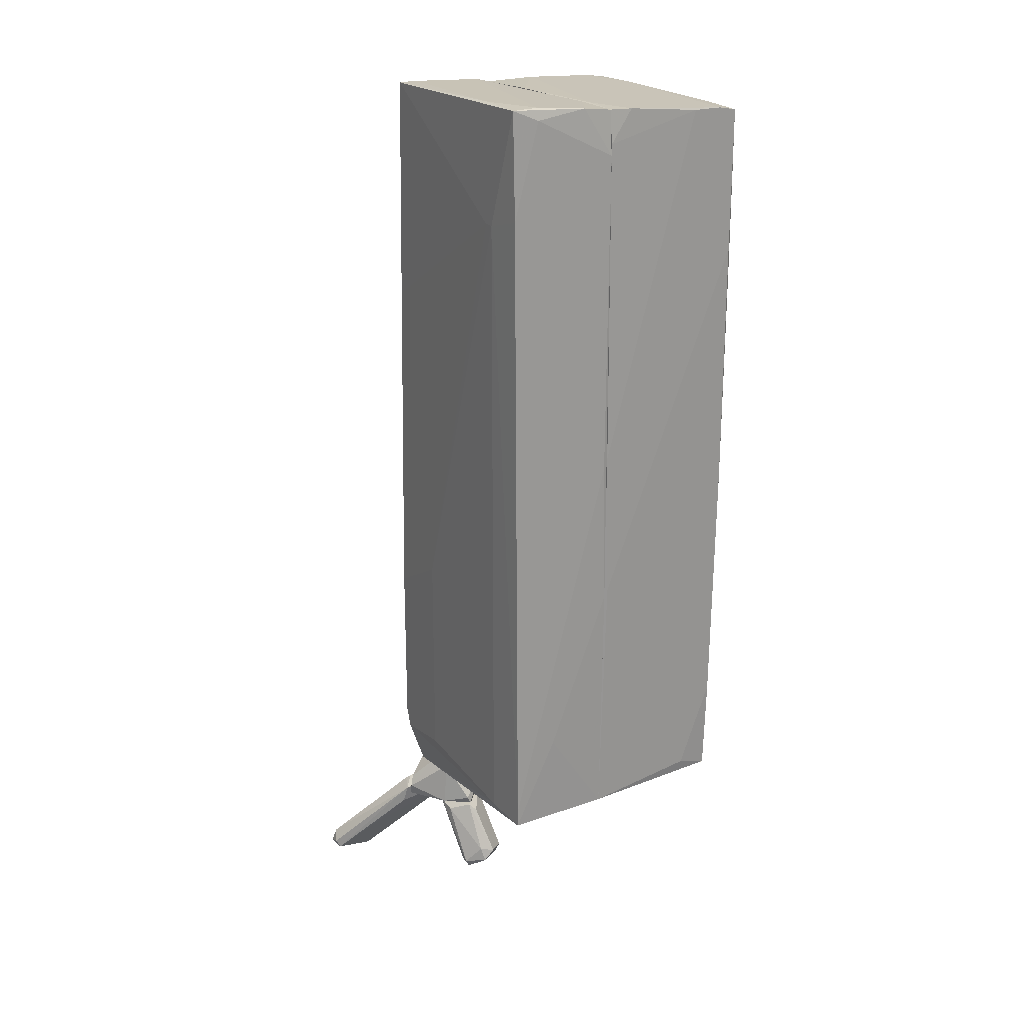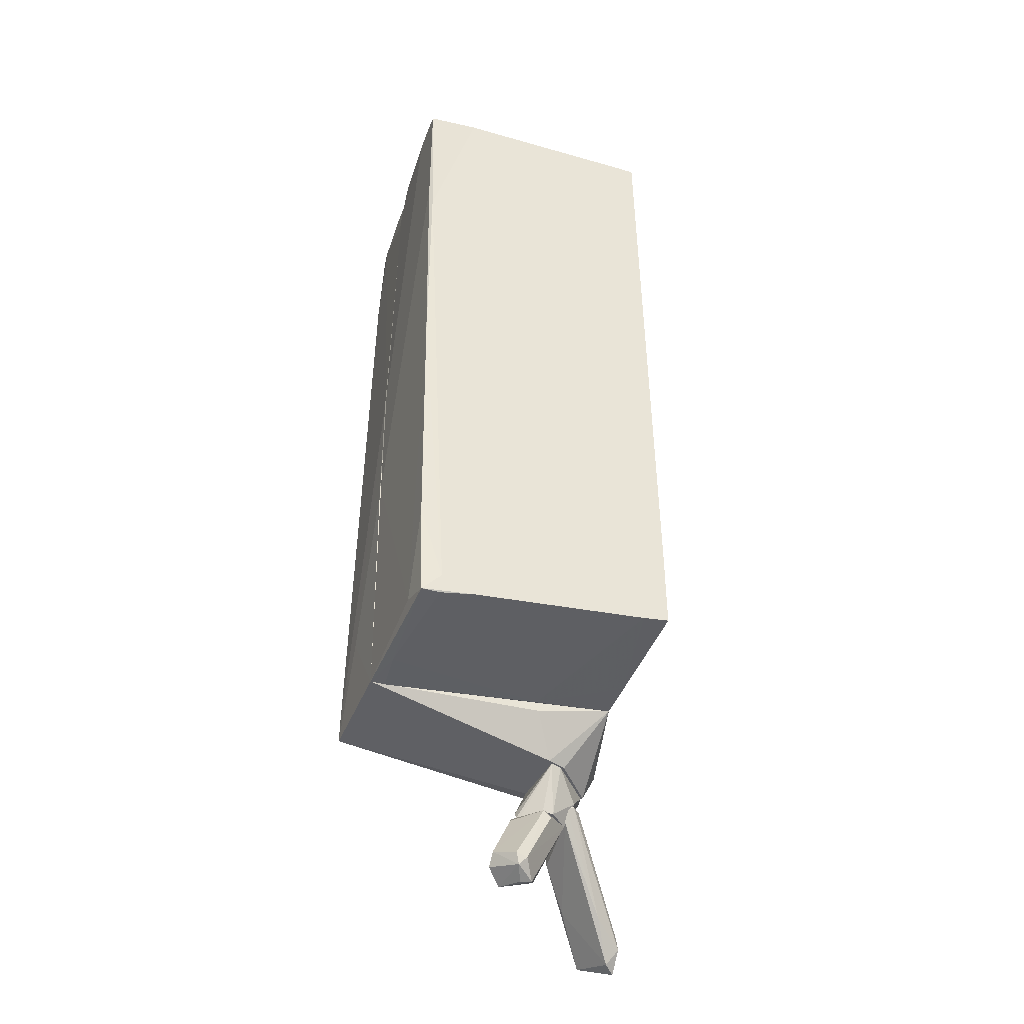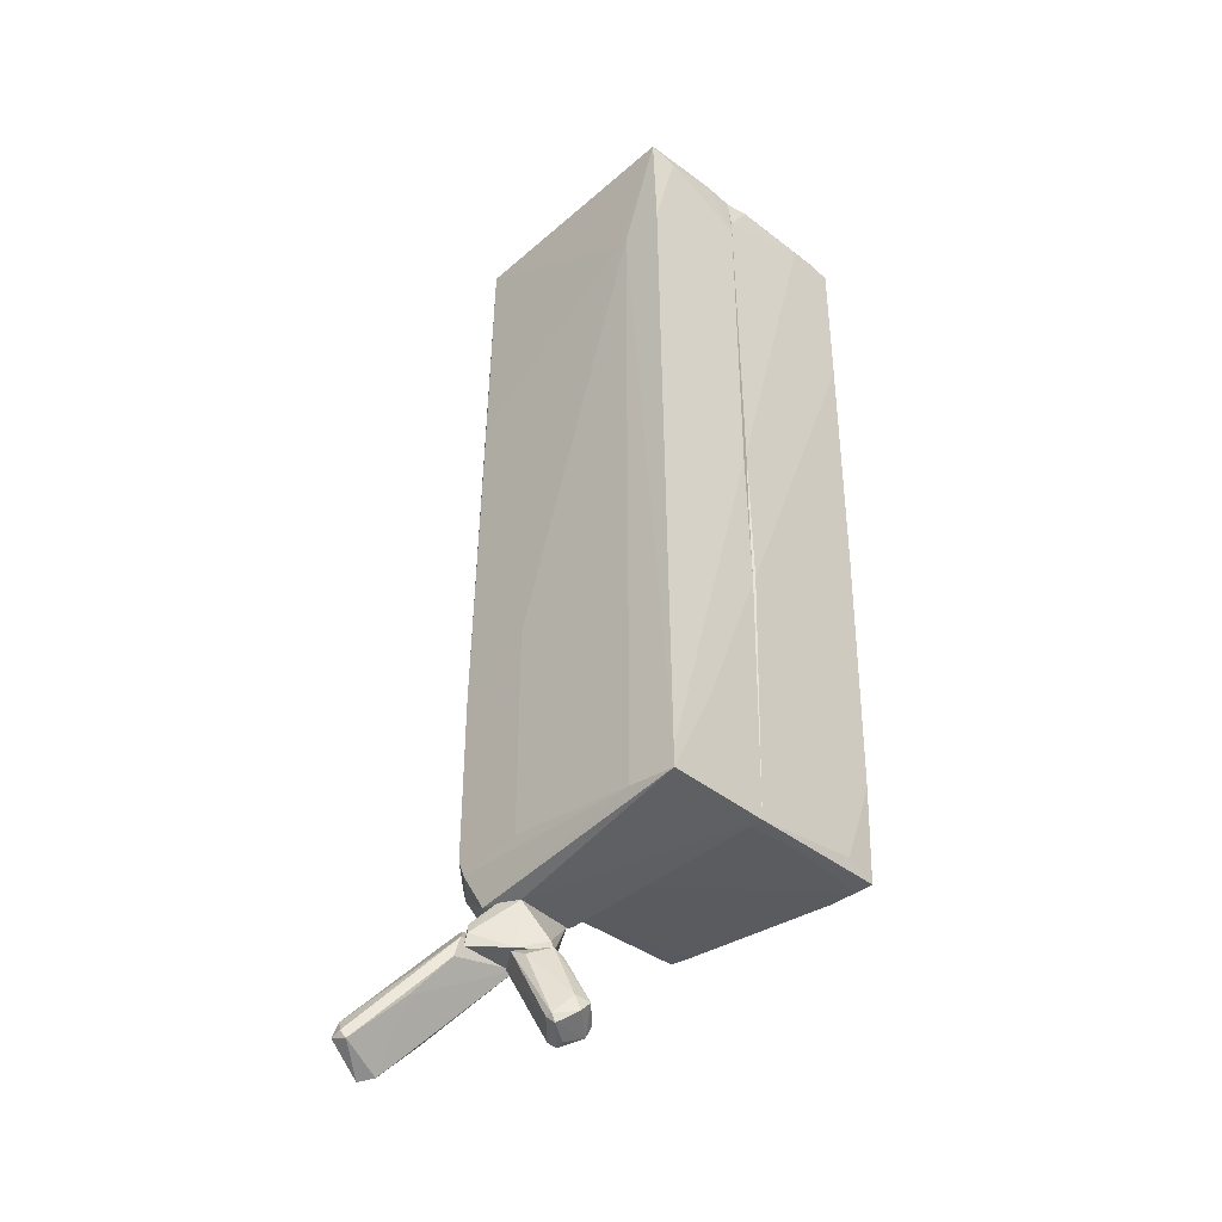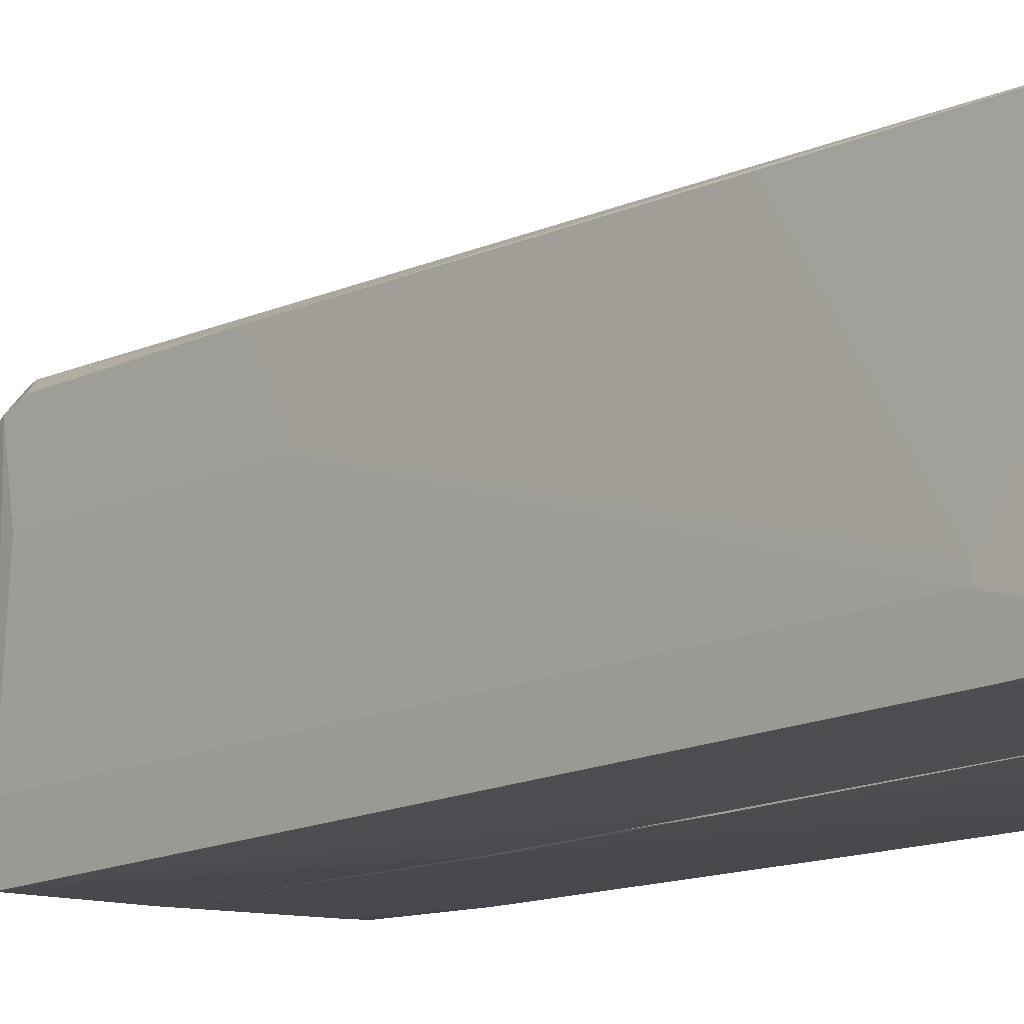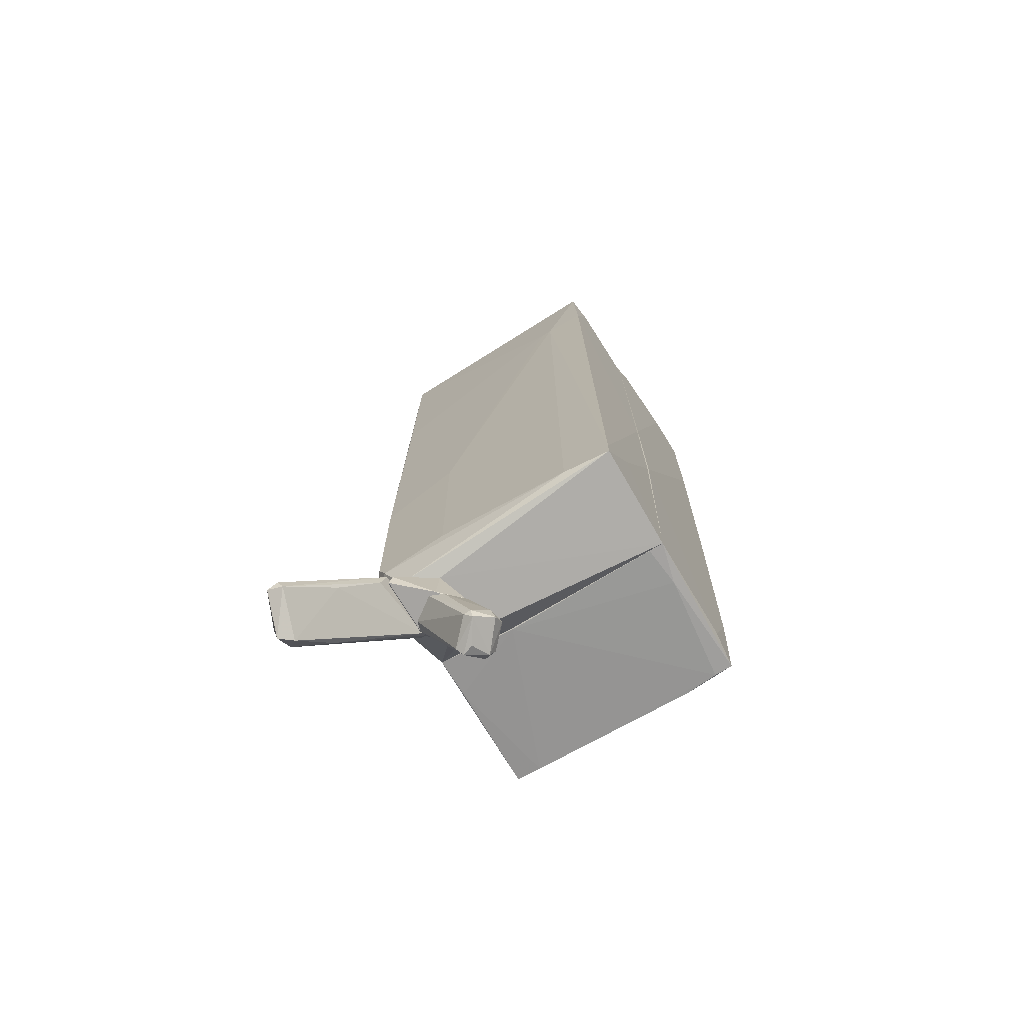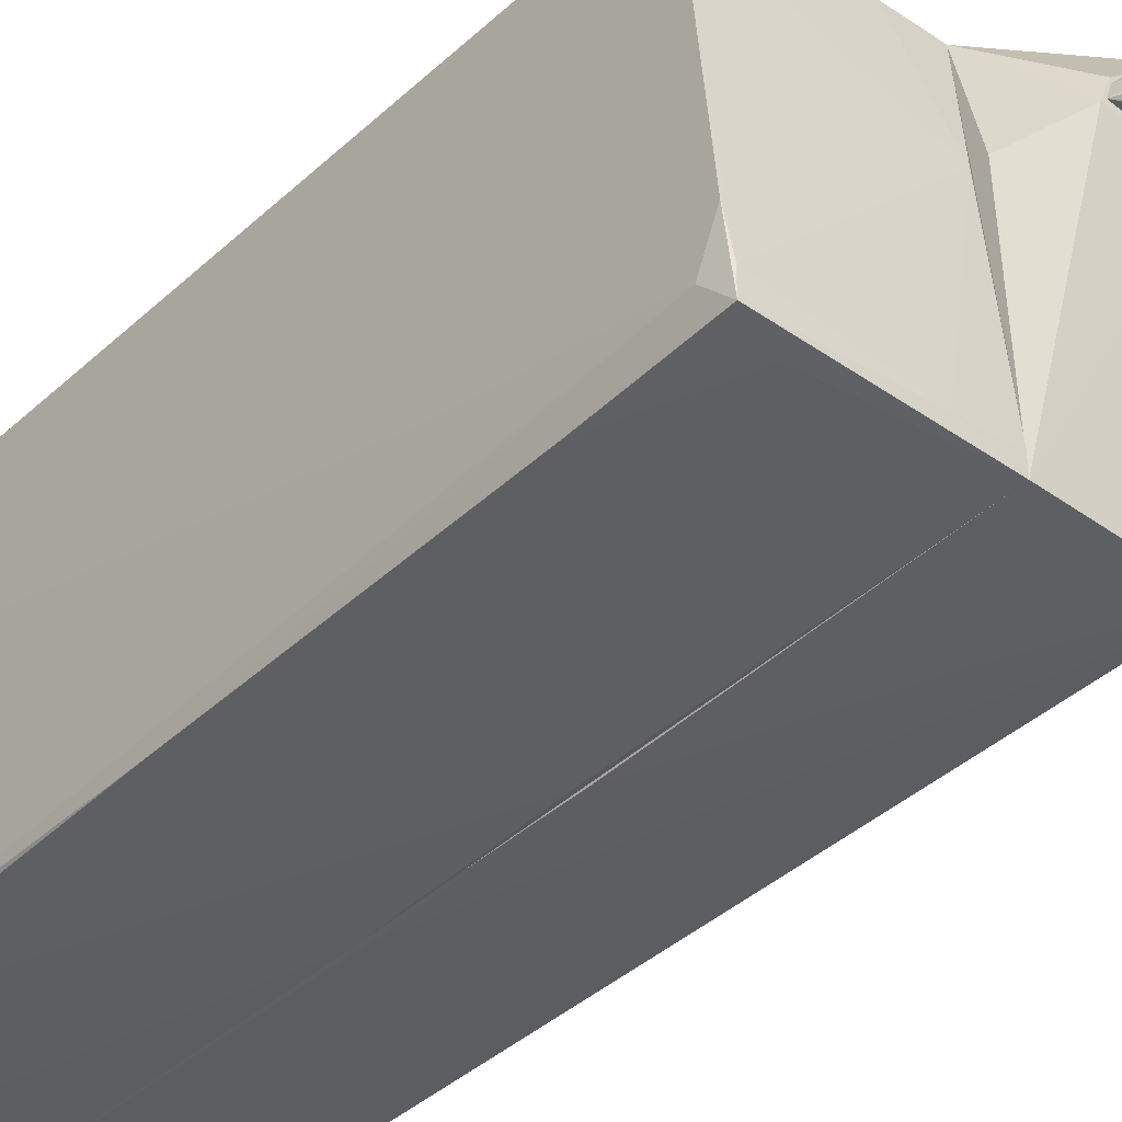
<metadata>
{"format":"obj","ext":"obj","renderer":"f3d","projection":"perspective","resolution":1024,"background":"white","views":[{"elev":22.4,"azim":150.6,"up":"+Y"},{"elev":-43.3,"azim":-109.1,"up":"+Y"},{"elev":-38.9,"azim":136.3,"up":"+Y"},{"elev":-14.0,"azim":136.7,"up":"+Z"},{"elev":-72.6,"azim":121.9,"up":"+Y"},{"elev":-39.0,"azim":-40.9,"up":"+Z"}]}
</metadata>
<code>
o convex_0
v 0.2883 -2.133 -2.094
v -1.986 -4.522 2.046
v -2.044 -4.522 2.046
v -0.5281 5.856 1.988
v -1.928 5.798 -2.094
v -1.986 -6.215 -1.919
v 0.3468 -5.865 1.988
v 0.3468 5.973 -1.977
v -2.044 5.74 1.988
v 0.3468 -6.273 -2.036
v 0.3468 5.856 1.93
v -2.044 -5.806 2.046
v -2.044 -5.923 -1.627
v -1.986 5.798 -1.277
v -1.986 -0.4979 -2.036
v -0.003134 5.972 -2.036
v 0.2883 -6.04 0.7048
v 0.3468 0.0248 1.988
v 0.3468 0.2574 -2.094
v -1.986 -6.215 -1.627
v -1.461 -6.039 -1.978
v -1.928 5.798 1.055
v -1.986 3.114 -2.036
v -2.044 5.74 1.521
v -1.928 3.522 -2.094
v -1.636 5.856 -2.094
v -1.694 -5.748 2.046
v -0.295 -6.274 -1.861
v -1.169 5.856 -2.094
v 0.3468 5.448 -2.036
v -2.044 -5.864 1.638
v -0.3533 5.681 1.988
v 0.2883 5.973 -1.277
v -1.694 5.797 1.988
v -1.986 -4.64 -1.978
v -2.044 -3.123 -0.9862
v -2.044 -6.156 -1.103
v -0.295 -5.864 1.988
v 0.3468 5.915 0.7048
v 0.3468 -6.273 -1.803
f 17 28 40
f 3 2 4
f 8 7 10
f 7 8 11
f 2 3 12
f 3 9 12
f 12 9 13
f 7 11 18
f 1 5 19
f 10 1 19
f 8 10 19
f 1 10 21
f 10 6 21
f 14 9 22
f 14 5 23
f 15 13 23
f 5 15 23
f 13 9 24
f 9 14 24
f 5 1 25
f 15 5 25
f 1 21 25
f 21 15 25
f 5 14 26
f 19 5 26
f 14 22 26
f 22 16 26
f 2 12 27
f 12 7 27
f 7 18 27
f 6 10 28
f 20 6 28
f 17 20 28
f 19 26 29
f 26 16 29
f 16 8 30
f 8 19 30
f 29 16 30
f 19 29 30
f 12 13 31
f 20 17 31
f 4 2 32
f 11 4 32
f 18 11 32
f 2 27 32
f 27 18 32
f 8 16 33
f 3 4 34
f 9 3 34
f 22 9 34
f 16 22 34
f 4 33 34
f 33 16 34
f 6 13 35
f 13 15 35
f 21 6 35
f 15 21 35
f 14 23 36
f 23 13 36
f 13 24 36
f 24 14 36
f 13 6 37
f 6 20 37
f 31 13 37
f 20 31 37
f 7 12 38
f 17 7 38
f 12 31 38
f 31 17 38
f 4 11 39
f 11 8 39
f 33 4 39
f 8 33 39
f 10 7 40
f 7 17 40
f 28 10 40
o convex_1
v 1.338 -4.814 -2.094
v 1.863 -6.099 2.221
v 1.688 -6.099 2.221
v 1.98 5.973 1.929
v 0.3468 5.856 1.929
v 2.038 6.09 -1.919
v 0.3468 -6.273 -2.036
v 0.3468 5.973 -1.977
v 0.3468 -5.864 1.988
v 2.038 -6.272 -2.094
v 2.155 -6.156 1.871
v 0.9301 -6.739 1.404
v 2.096 4.224 -1.336
v 2.038 5.972 1.929
v 2.038 -6.74 1.579
v 0.4052 0.08173 -2.094
v 2.155 -3.123 1.988
v 2.096 -6.214 -1.336
v 1.63 5.914 -1.977
v 2.155 -2.482 0.8215
v 1.63 -6.74 1.987
v 0.8135 -6.739 1.113
v 0.5802 5.913 1.929
v 0.3468 -0.03508 1.988
v 0.3468 5.272 -2.036
v 2.096 2.356 1.929
v 1.571 6.09 -1.86
v 0.3468 -6.156 0.7632
v 1.805 -6.74 1.054
v 2.038 4.398 -1.977
v 2.155 -5.981 0.8215
v 0.3468 -2.249 -2.094
v 1.98 6.09 -1.044
v 0.3468 5.973 -1.161
v 2.155 -5.865 1.988
v 1.805 -6.272 2.221
v 2.038 -5.981 -2.094
v 2.096 4.224 -1.161
v 1.746 5.973 1.929
v 0.8135 6.031 -1.977
v 1.688 -6.272 2.221
f 61 76 81
f 43 42 44
f 47 45 48
f 45 47 49
f 47 41 50
f 44 42 54
f 54 42 57
f 50 53 58
f 51 55 58
f 55 50 58
f 57 51 60
f 49 52 61
f 52 49 62
f 61 52 62
f 45 43 63
f 43 45 64
f 49 43 64
f 45 49 64
f 47 48 65
f 59 56 65
f 54 57 66
f 49 47 68
f 47 62 68
f 62 49 68
f 47 50 69
f 50 55 69
f 55 61 69
f 61 62 69
f 62 47 69
f 46 53 70
f 59 46 70
f 56 59 70
f 58 53 71
f 51 58 71
f 60 51 71
f 53 60 71
f 41 47 72
f 56 41 72
f 47 65 72
f 65 56 72
f 44 54 73
f 54 46 73
f 46 67 73
f 67 63 73
f 48 45 74
f 45 63 74
f 63 67 74
f 57 42 75
f 51 57 75
f 42 43 76
f 55 51 76
f 61 55 76
f 75 42 76
f 51 75 76
f 50 41 77
f 53 50 77
f 41 56 77
f 70 53 77
f 56 70 77
f 53 46 78
f 46 54 78
f 57 60 78
f 60 53 78
f 54 66 78
f 66 57 78
f 43 44 79
f 63 43 79
f 44 73 79
f 73 63 79
f 46 59 80
f 65 48 80
f 59 65 80
f 67 46 80
f 48 74 80
f 74 67 80
f 43 49 81
f 49 61 81
f 76 43 81
o convex_2
v 1.805 -7.615 0.9384
v 1.28 -8.782 0.7635
v 0.9884 -8.665 0.6469
v 1.455 -7.499 1.58
v 1.397 -7.615 0.6469
v 1.688 -8.606 0.5303
v 1.105 -7.499 1.113
v 1.222 -8.373 0.2969
v 1.338 -8.723 0.9965
v 1.863 -7.499 1.171
v 0.93 -8.548 0.7635
v 1.513 -7.499 0.7052
v 1.397 -8.548 0.2969
v 1.63 -7.557 1.521
v 1.688 -8.606 0.6469
v 0.93 -8.49 0.5885
v 1.105 -7.615 1.23
v 1.455 -8.315 0.3553
v 1.222 -8.782 0.9384
v 1.63 -8.723 0.5303
f 90 100 101
f 88 86 89
f 87 82 91
f 88 85 91
f 86 88 93
f 89 86 93
f 91 82 93
f 88 91 93
f 84 89 94
f 85 90 95
f 91 85 95
f 91 95 96
f 87 91 96
f 95 90 96
f 88 89 97
f 89 84 97
f 92 88 97
f 84 92 97
f 85 88 98
f 92 85 98
f 88 92 98
f 82 87 99
f 93 82 99
f 89 93 99
f 87 94 99
f 94 89 99
f 84 83 100
f 90 85 100
f 85 92 100
f 92 84 100
f 83 84 101
f 84 94 101
f 94 87 101
f 87 96 101
f 96 90 101
f 100 83 101
o convex_3
v 1.805 -6.741 1.871
v 1.455 -7.499 0.7635
v 1.397 -7.499 0.8219
v 0.8718 -6.741 1.172
v 1.805 -6.741 1.055
v 2.33 -7.44 1.58
v 1.455 -7.499 1.58
v 1.572 -6.799 1.93
v 1.163 -7.499 1.288
v 1.28 -7.149 1.697
v 2.271 -7.09 1.58
v 1.863 -7.499 1.055
v 1.98 -6.741 1.347
v 0.9302 -6.741 1.347
v 1.513 -7.382 0.7635
v 2.33 -7.265 1.521
v 1.163 -7.499 1.113
v 1.688 -6.857 1.93
f 102 109 119
f 103 104 105
f 105 102 106
f 104 103 108
f 104 108 110
f 108 109 111
f 110 108 111
f 102 107 112
f 107 108 113
f 108 103 113
f 106 102 114
f 102 112 114
f 102 105 115
f 109 102 115
f 105 110 115
f 111 109 115
f 110 111 115
f 103 105 116
f 105 106 116
f 113 103 116
f 106 113 116
f 112 107 117
f 113 106 117
f 107 113 117
f 106 114 117
f 114 112 117
f 105 104 118
f 104 110 118
f 110 105 118
f 107 102 119
f 108 107 119
f 109 108 119
o convex_4
v 2.272 -8.548 2.455
v 2.272 -7.149 1.697
v 2.33 -7.207 1.755
v 3.438 -8.84 2.513
v 2.971 -8.84 2.98
v 1.28 -7.266 1.58
v 1.397 -7.207 1.813
v 2.446 -7.615 1.638
v 3.438 -8.548 2.688
v 2.738 -9.073 2.746
v 2.621 -8.84 2.921
v 1.397 -7.441 1.58
v 2.388 -7.324 1.58
v 2.913 -9.132 2.921
v 3.496 -8.781 2.746
v 1.28 -7.149 1.58
v 3.496 -8.723 2.571
v 1.863 -7.149 1.755
v 3.263 -8.49 2.688
v 1.28 -7.207 1.697
v 2.854 -8.198 2.047
v 2.563 -8.665 2.863
f 137 126 141
f 120 129 130
f 120 125 131
f 129 120 131
f 121 122 132
f 123 127 132
f 122 128 132
f 131 125 132
f 127 131 132
f 129 123 133
f 124 130 133
f 130 129 133
f 128 124 134
f 133 123 134
f 124 133 134
f 121 132 135
f 132 125 135
f 123 132 136
f 132 128 136
f 134 123 136
f 128 134 136
f 122 121 137
f 135 126 137
f 121 135 137
f 124 128 138
f 128 122 138
f 122 137 138
f 137 124 138
f 125 120 139
f 120 130 139
f 130 126 139
f 135 125 139
f 126 135 139
f 127 123 140
f 123 129 140
f 131 127 140
f 129 131 140
f 126 130 141
f 130 124 141
f 124 137 141

</code>
